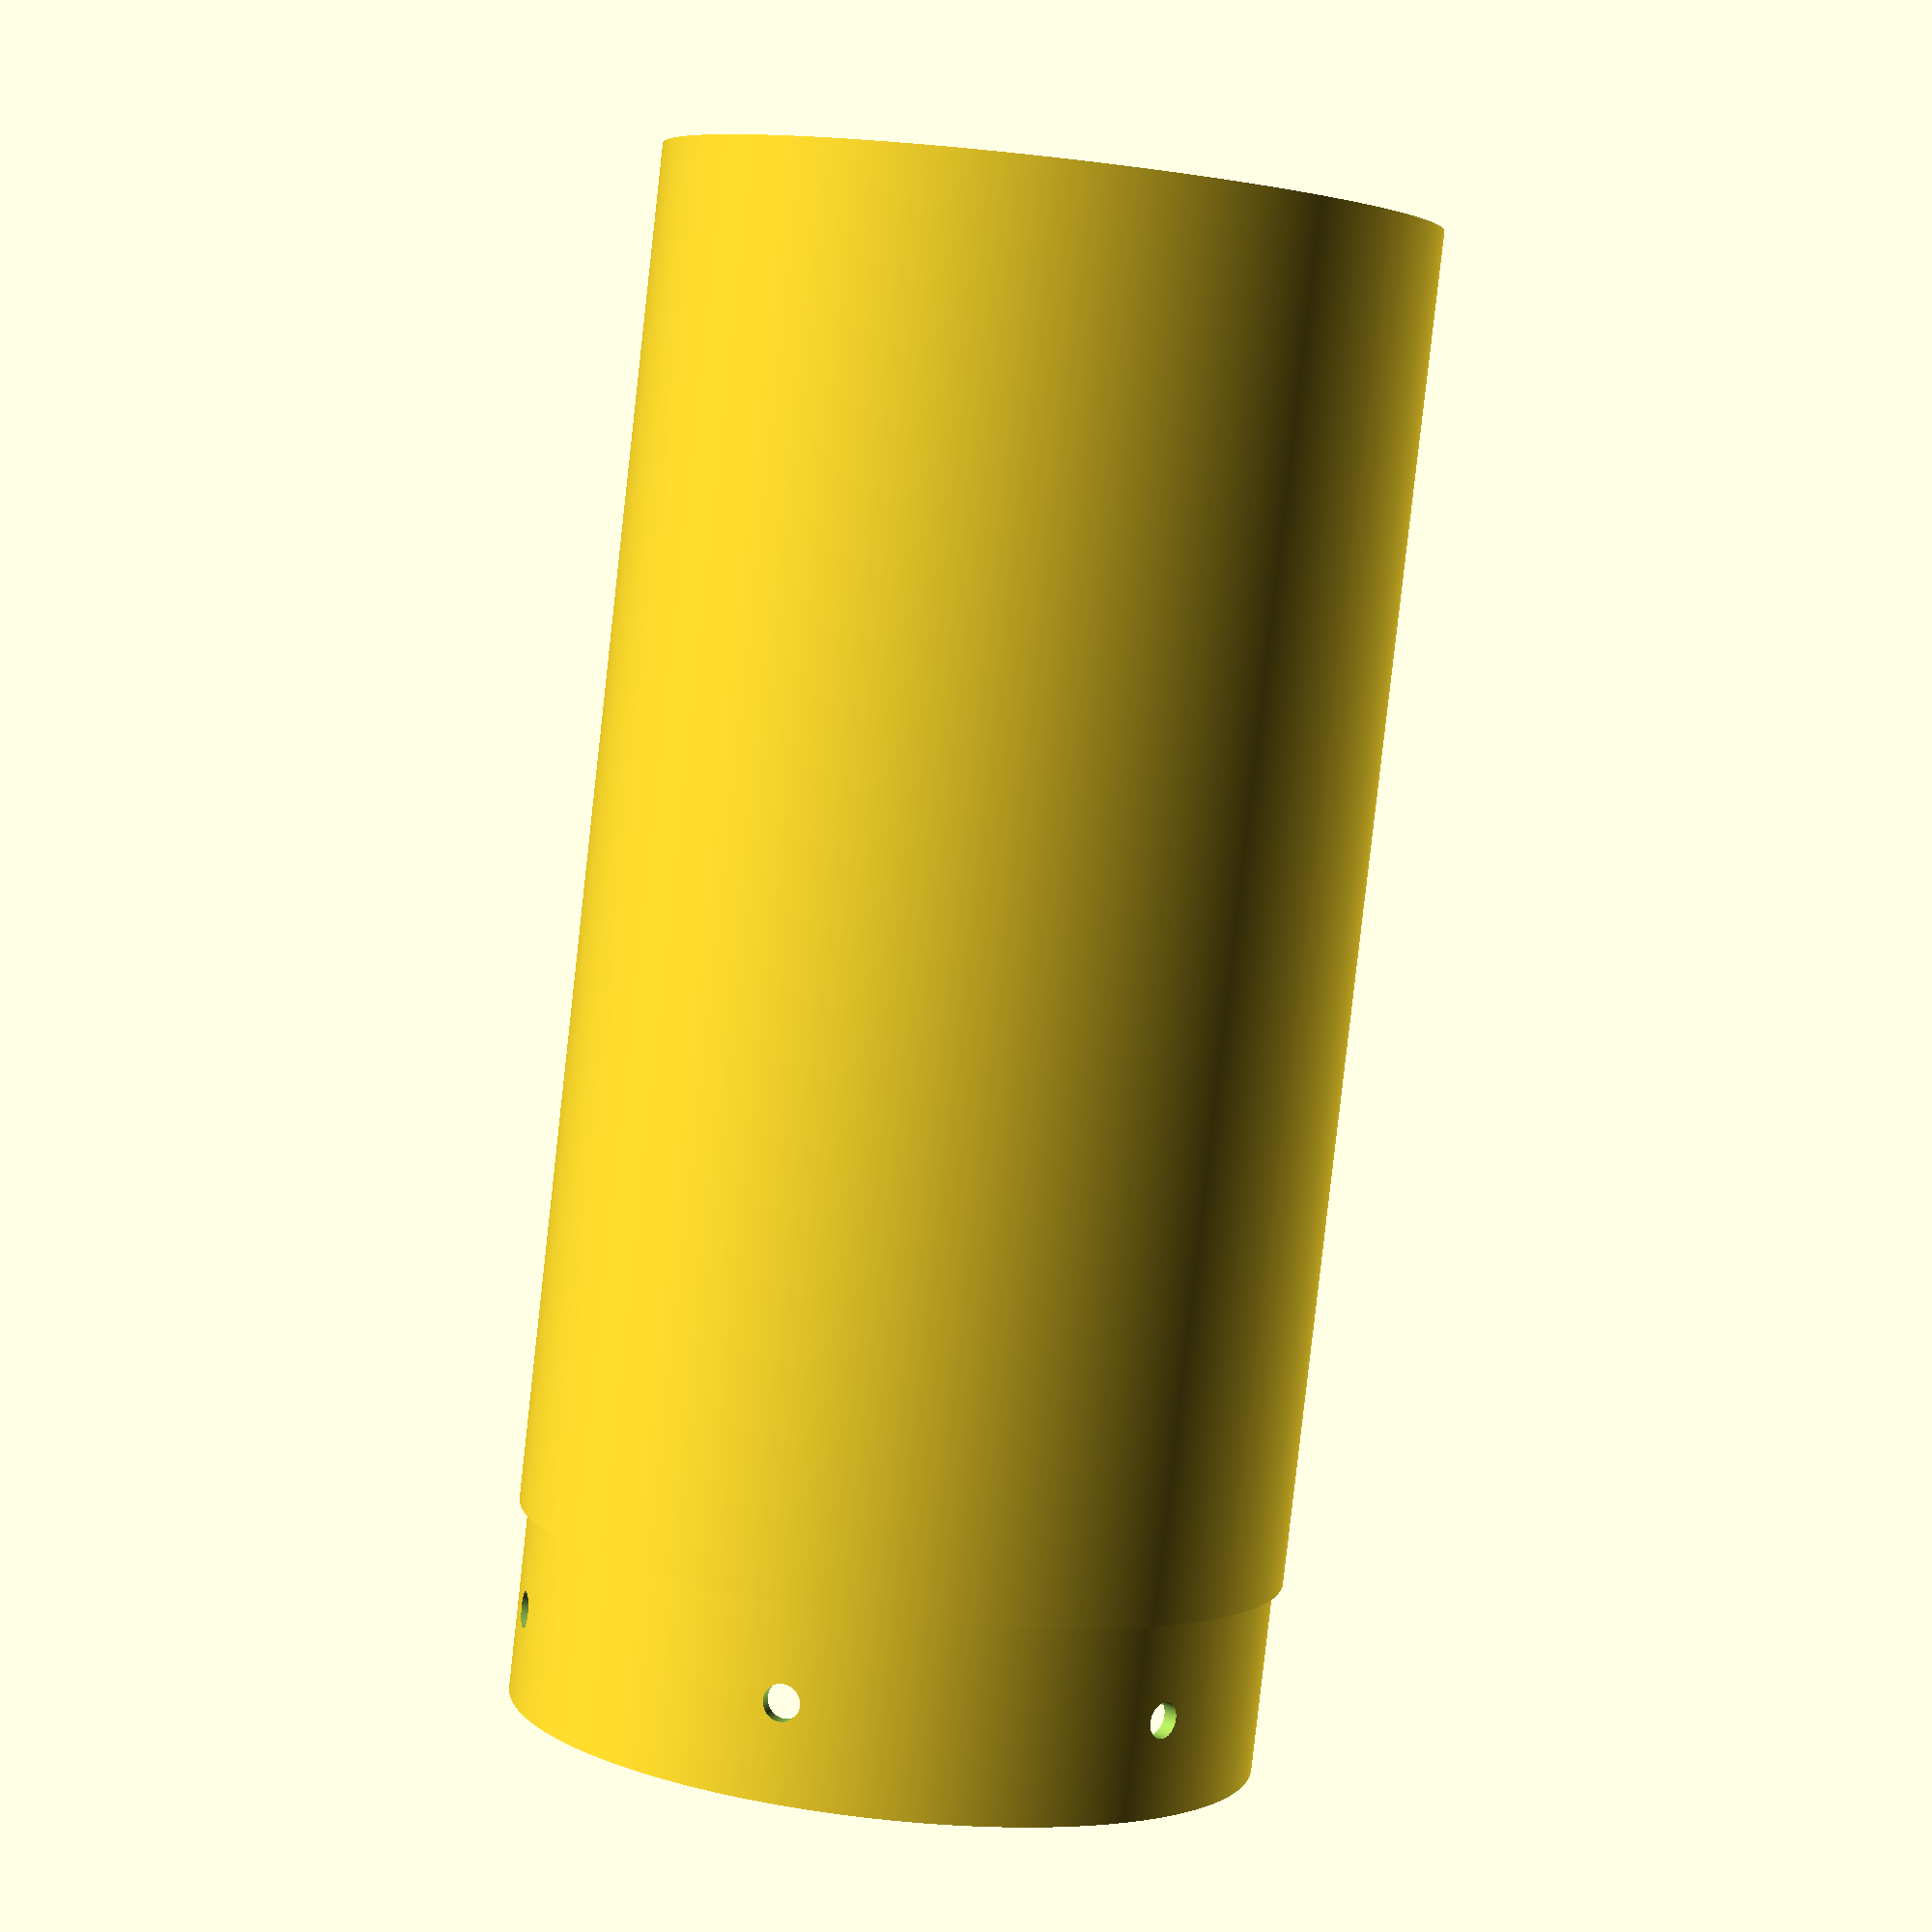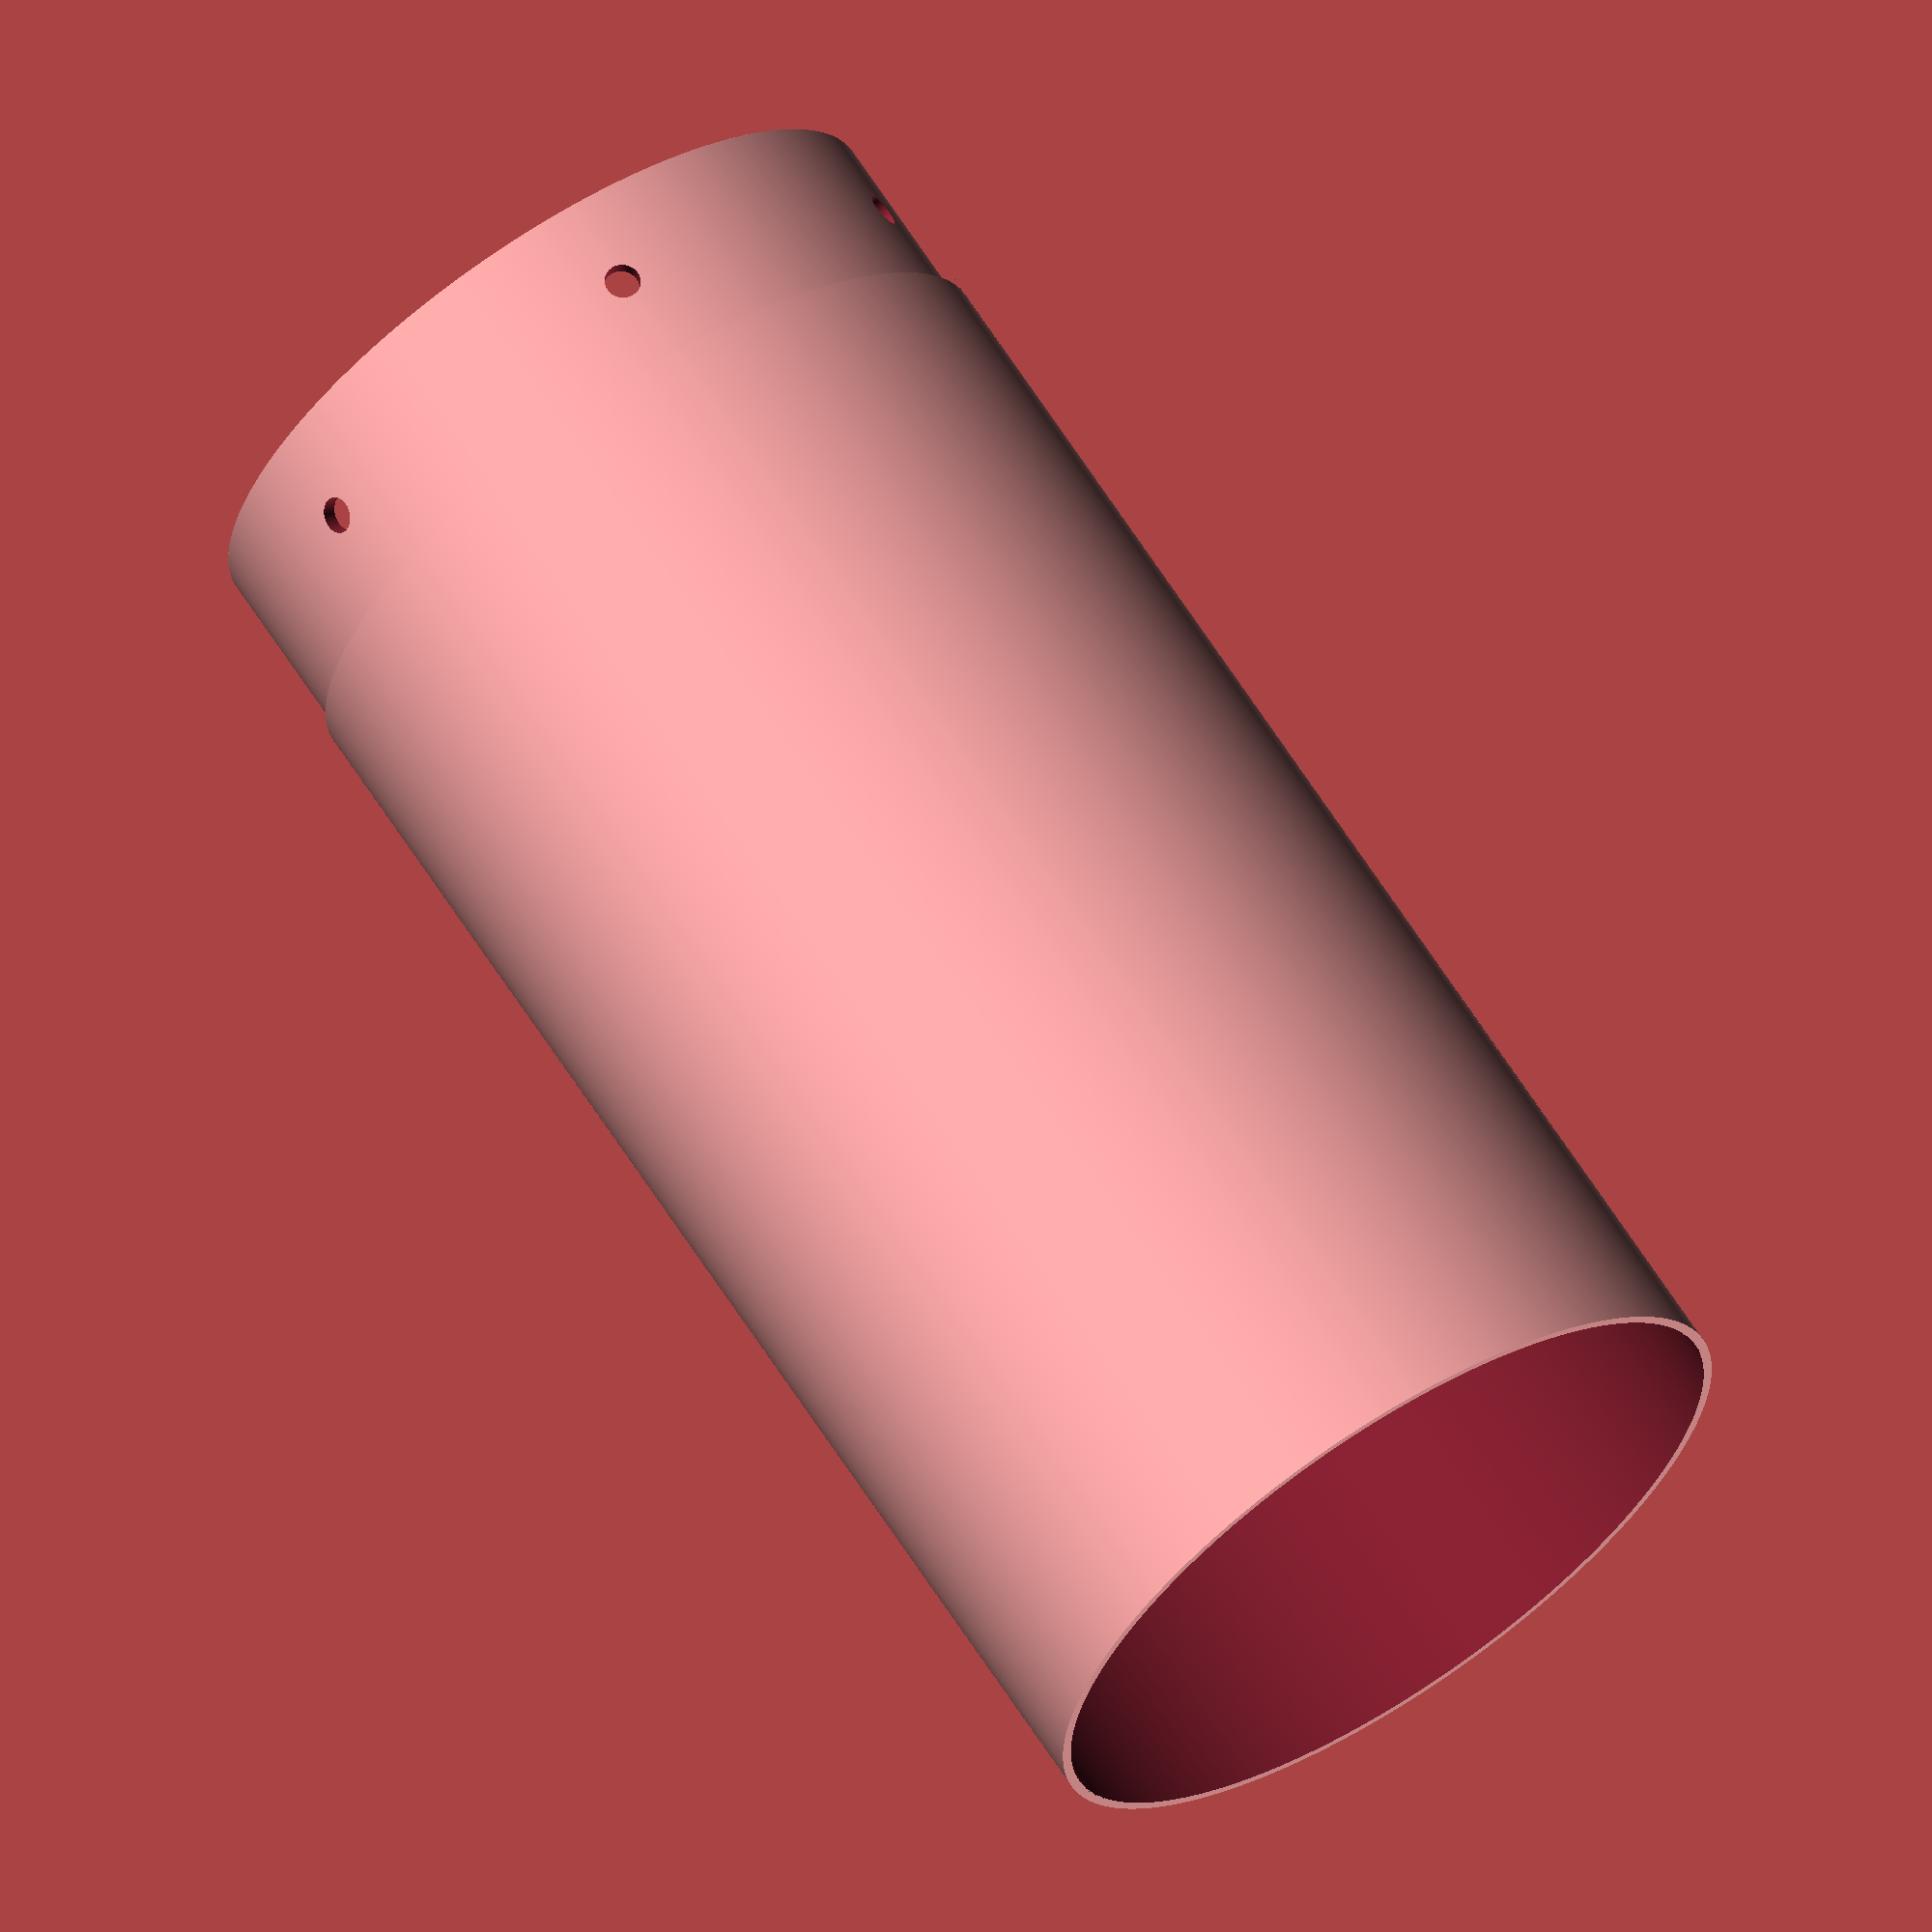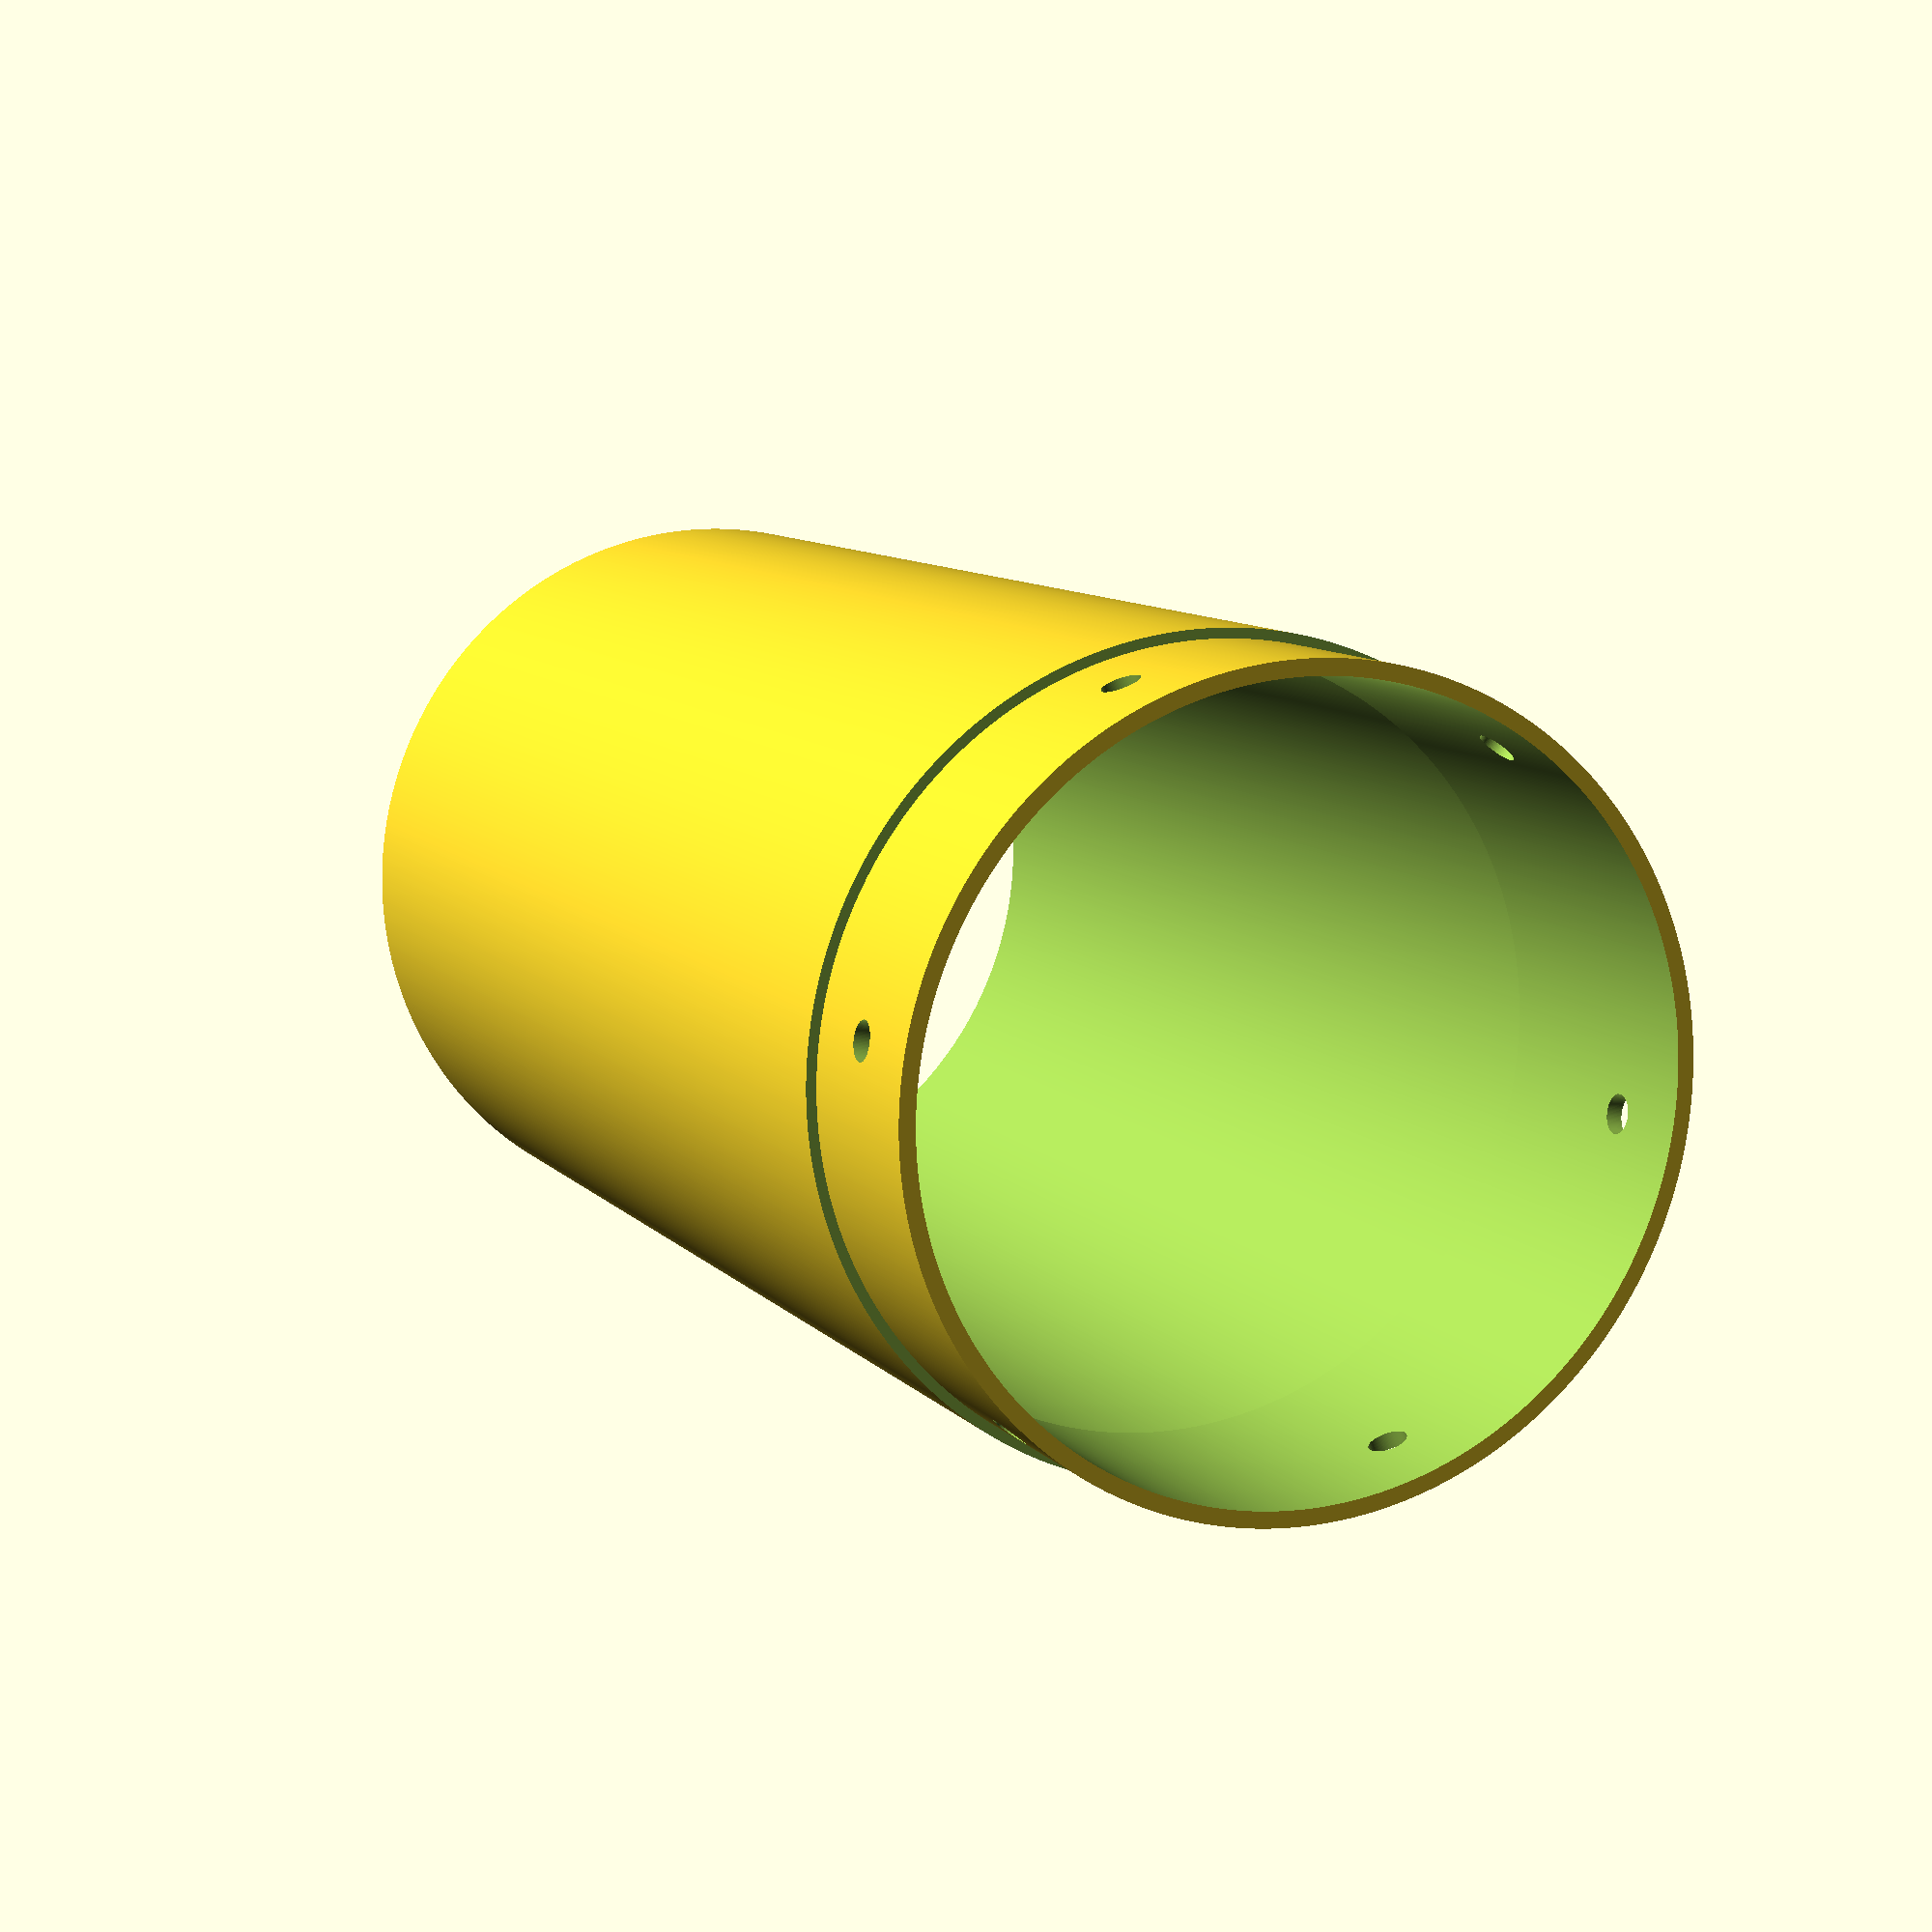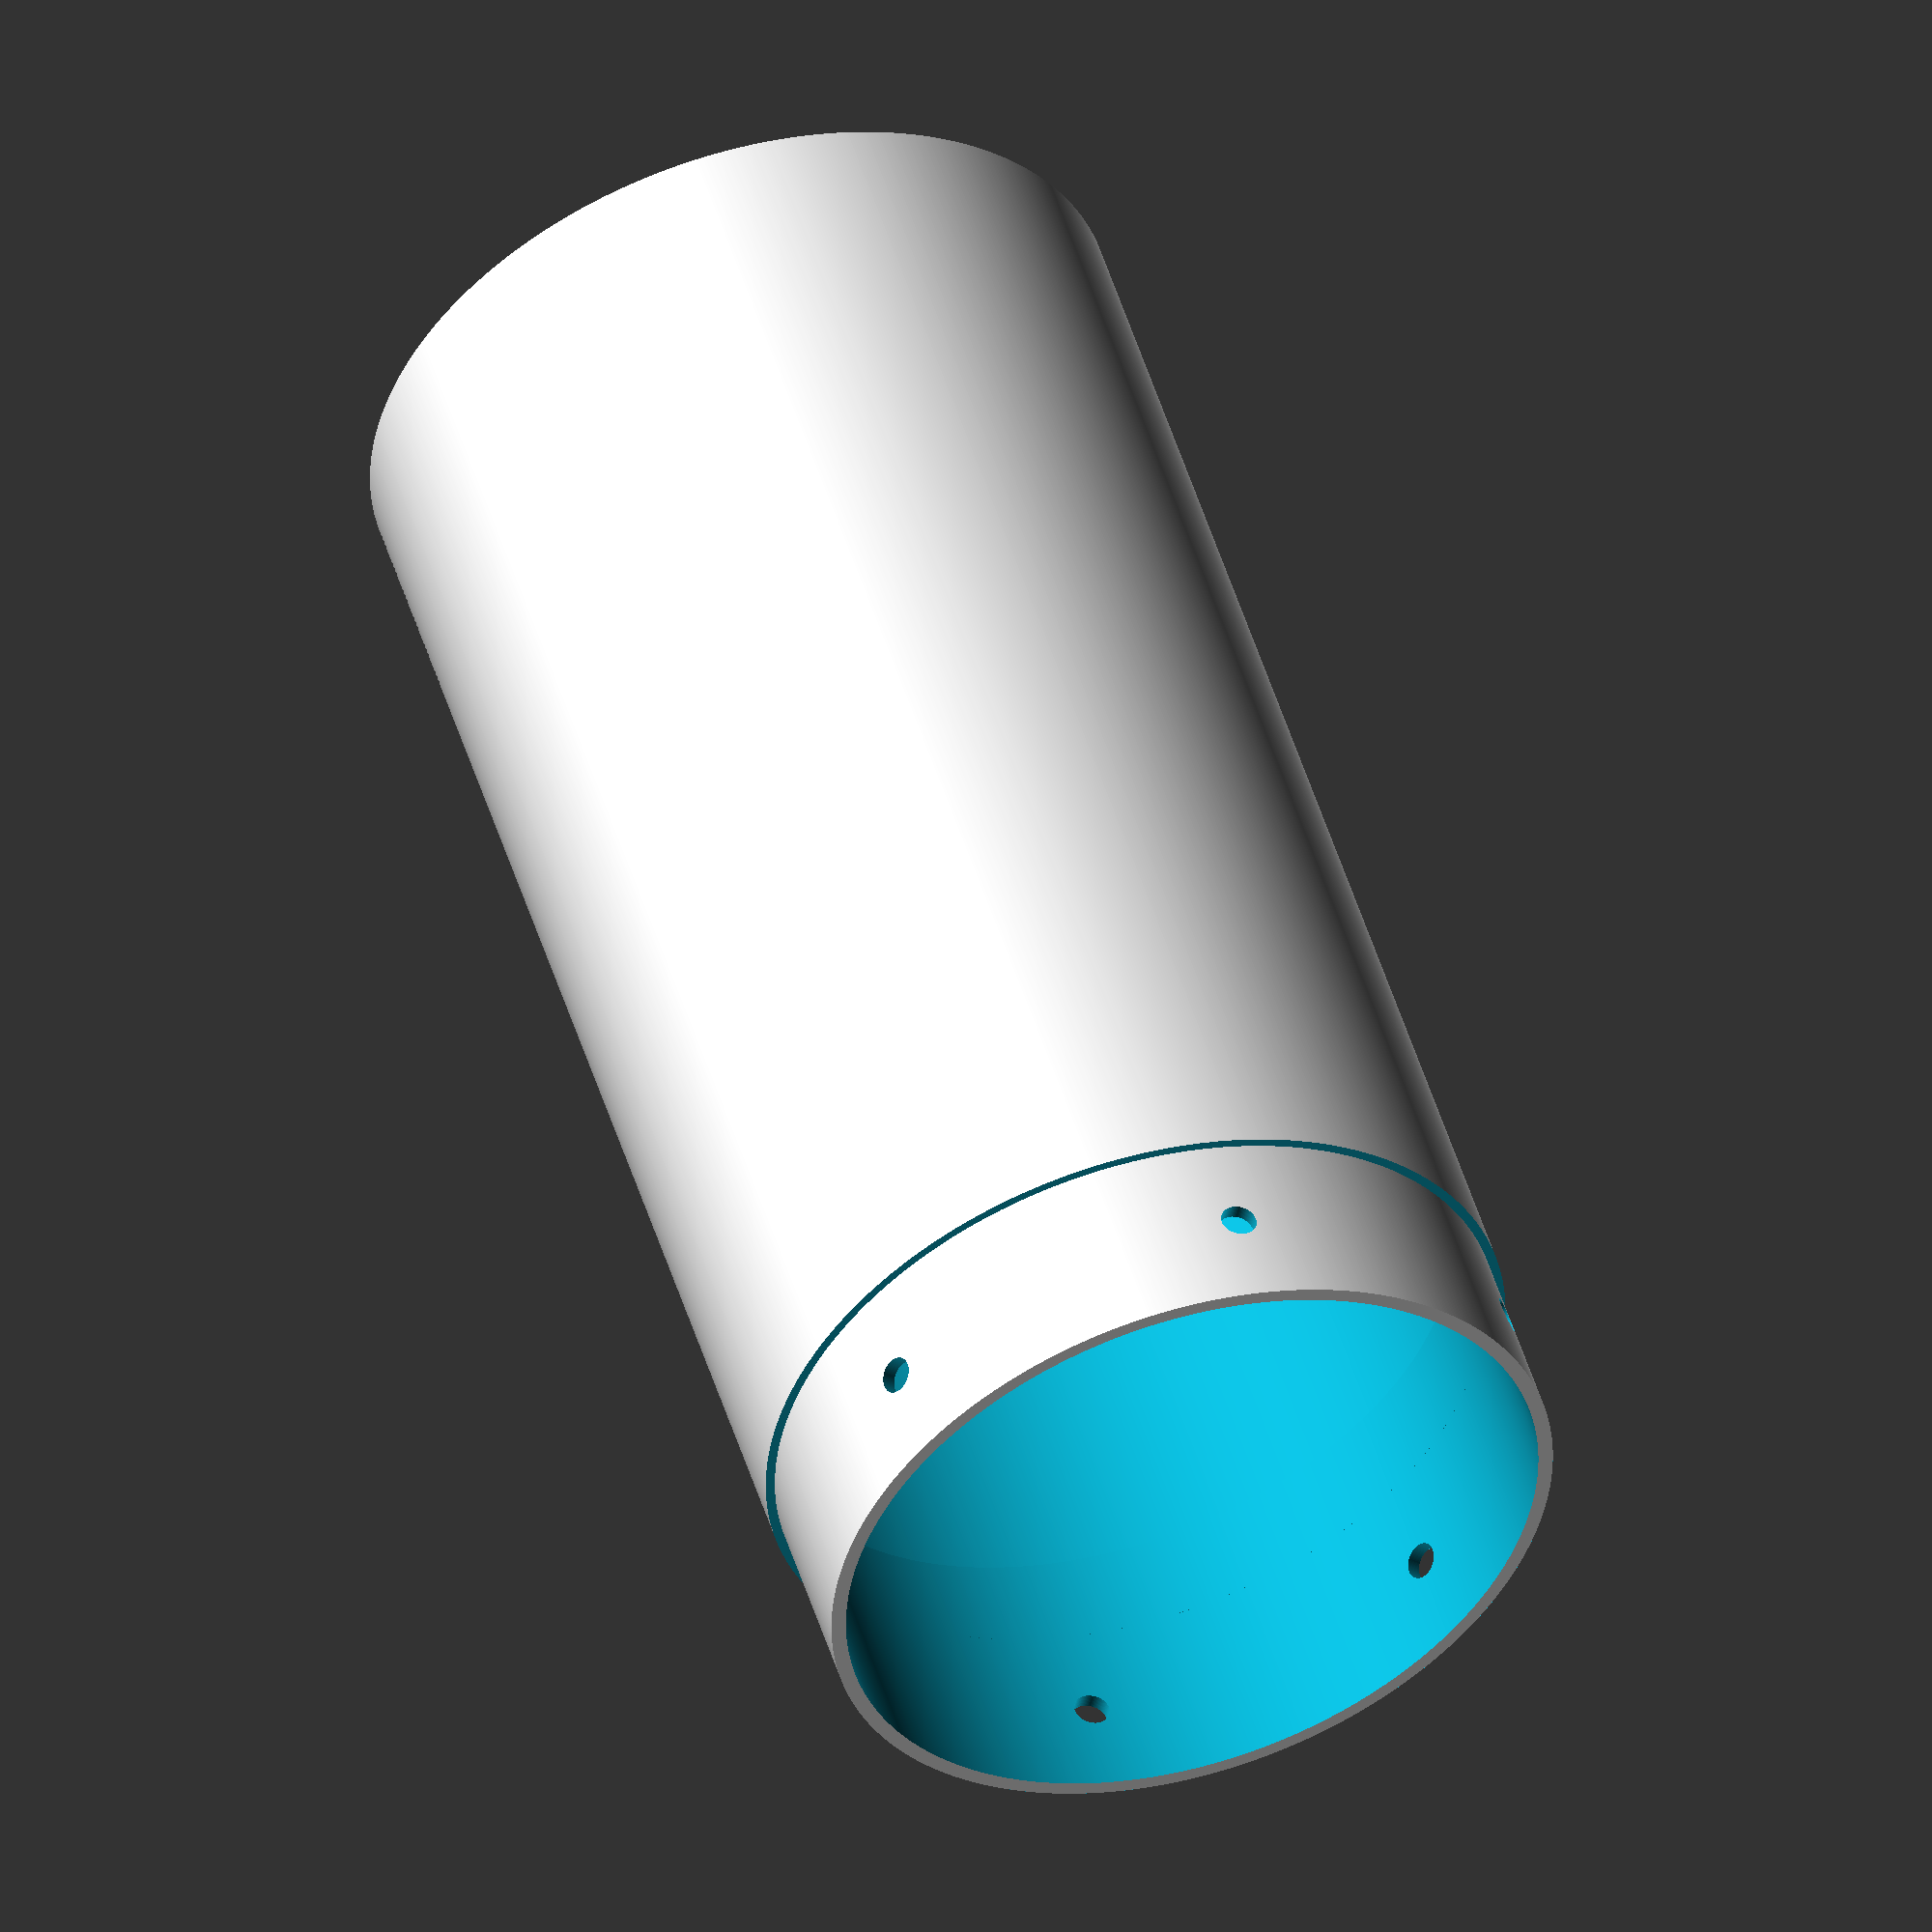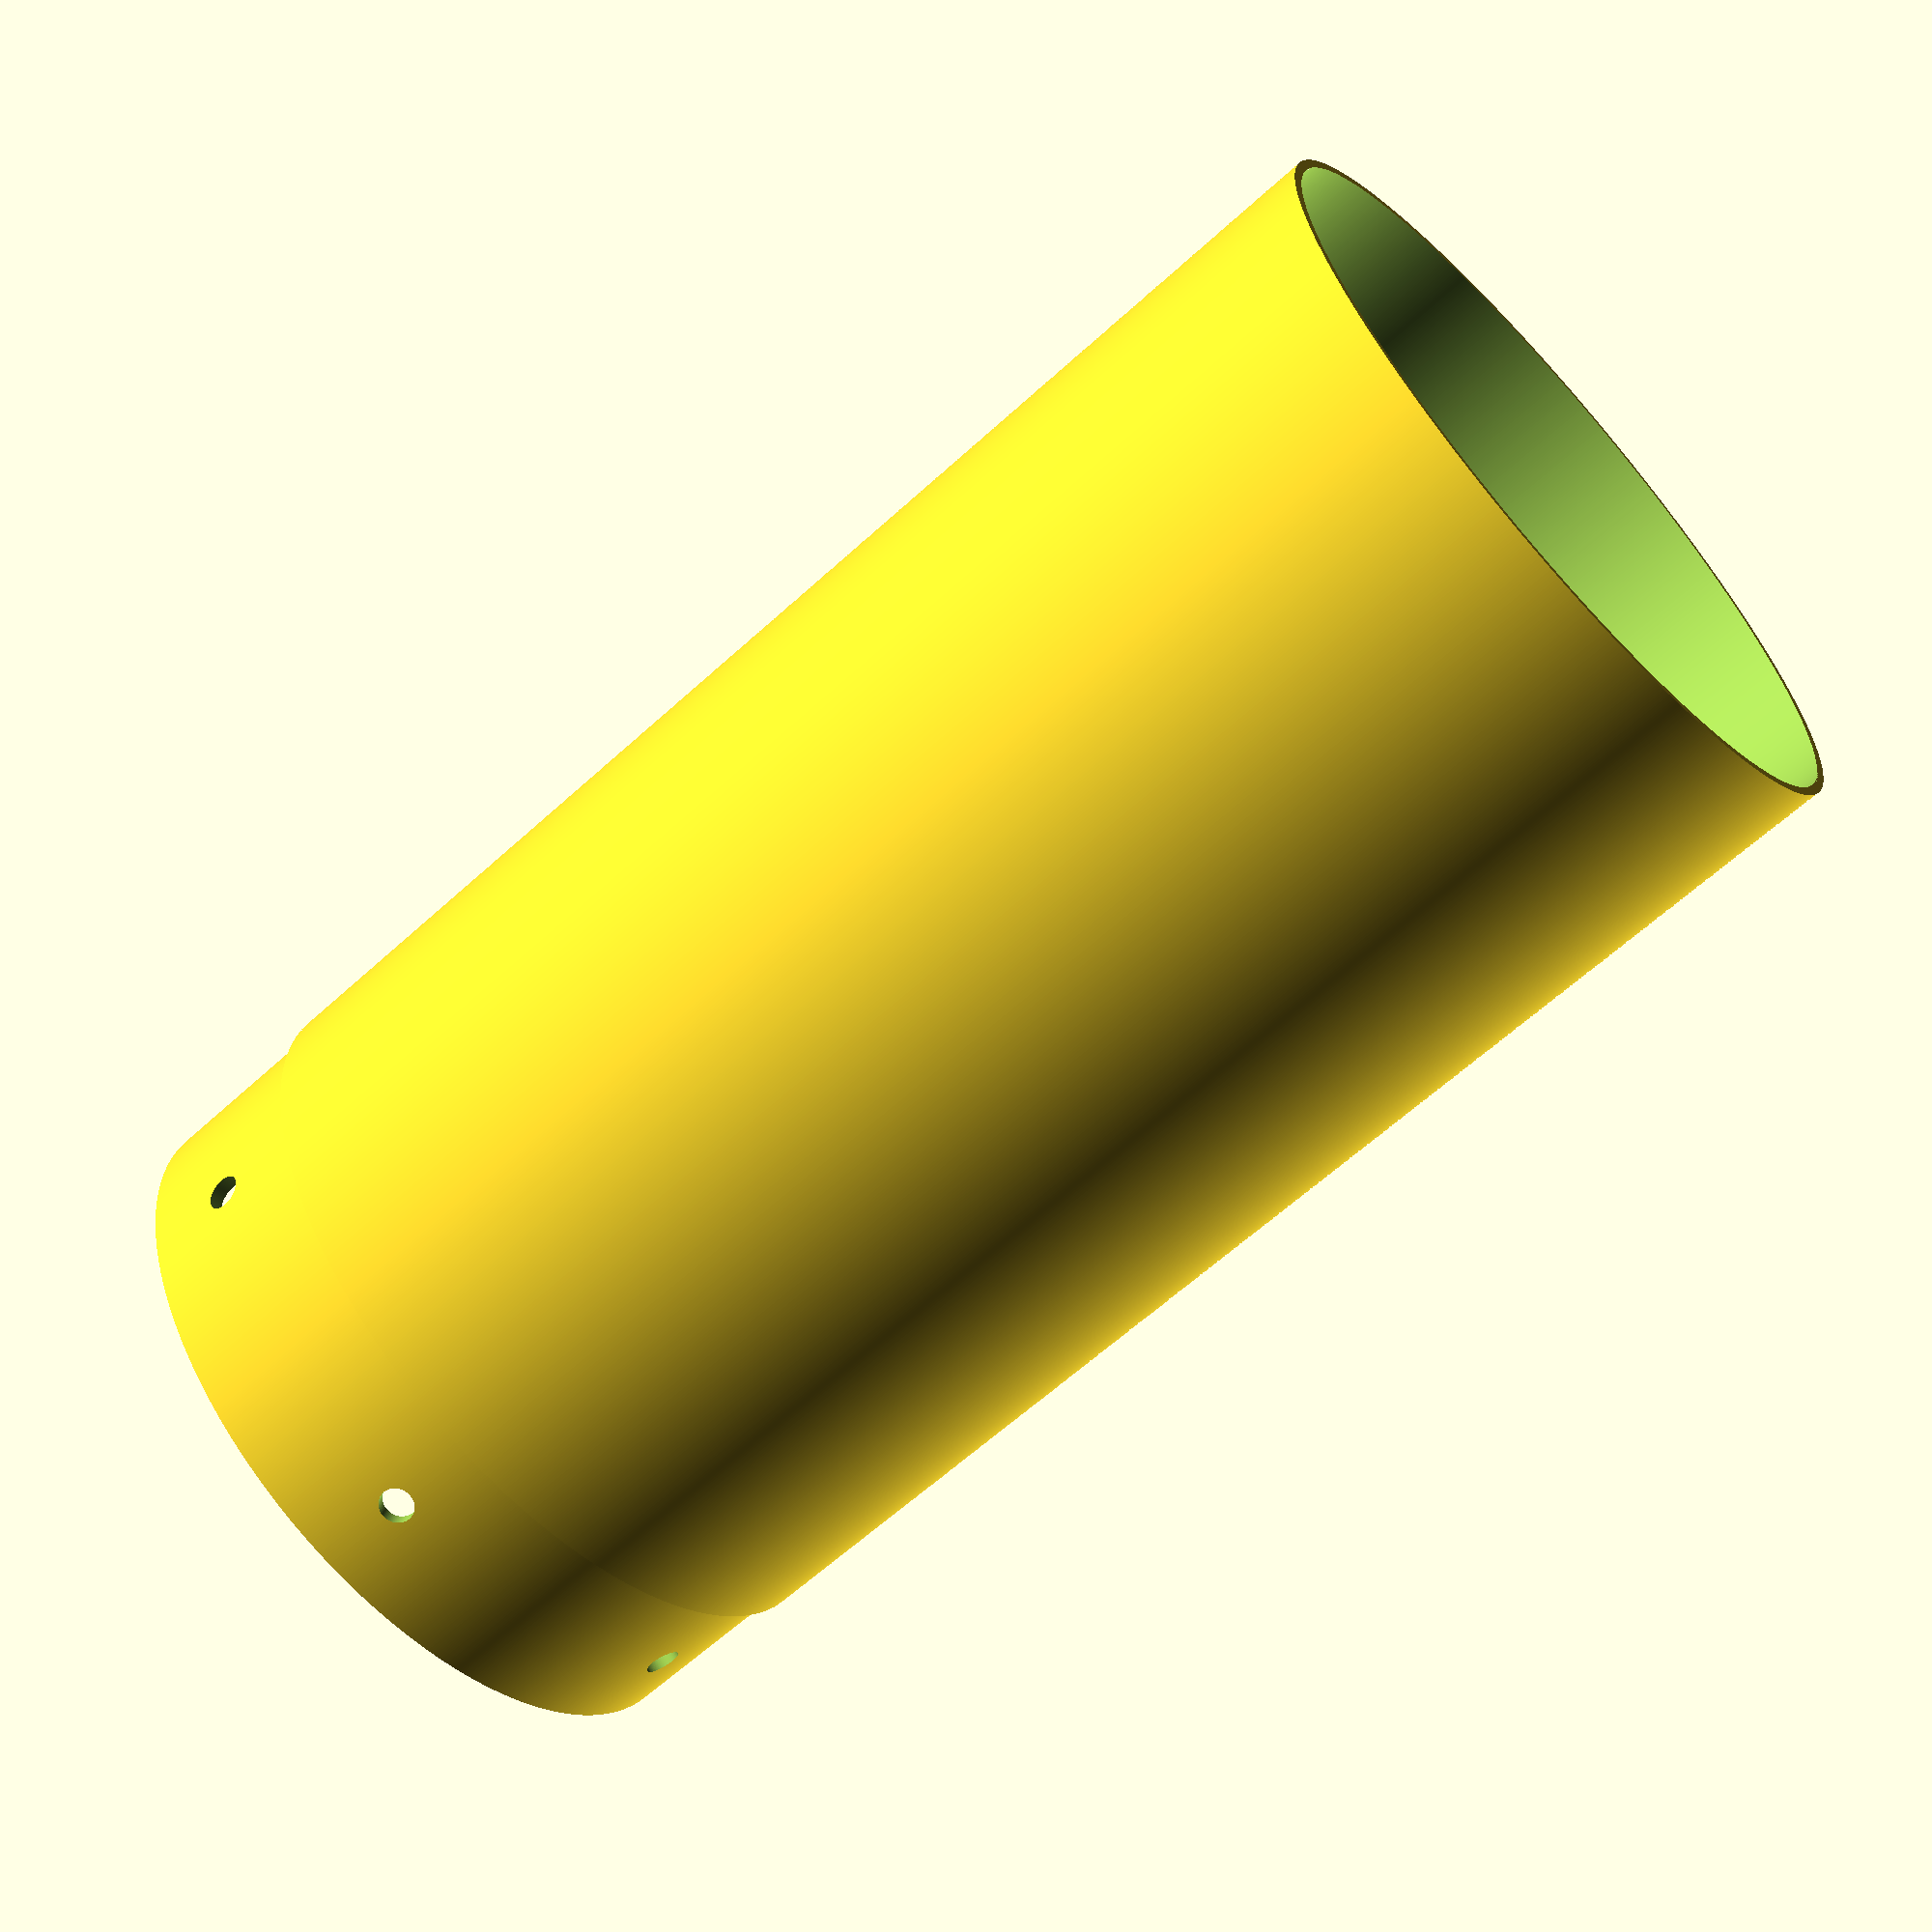
<openscad>
// Jamison Hunter
// June 19, 2023
// rocket_body_3.scad

difference() {
union() {
translate([0, 0, (38.1)/2])
difference() {
cylinder(r = 49.55, h = 38.1, center = true, $fn = 1000);

cylinder(r = 47.55, h = 100, center = true, $fn = 1000);
}
}

// Screw holes
translate([0, 0, -177.8])
union() {

union() {
rotate([0, 0, 30])
translate([0, -50, 190.5])
rotate([90, 0, 0]) 
cylinder(d = 4.77, h = 20, center = true, $fn = 100);
    
rotate([0, 0, -30])
translate([0, -50, 190.5])
rotate([90, 0, 0]) 
cylinder(d = 4.77, h = 20, center = true, $fn = 100);
}

rotate([0, 0, 120])
union() {
rotate([0, 0, 30])
translate([0, -50, 190.5])
rotate([90, 0, 0]) 
cylinder(d = 4.77, h = 20, center = true, $fn = 100);
    
rotate([0, 0, -30])
translate([0, -50, 190.5])
rotate([90, 0, 0]) 
cylinder(d = 4.77, h = 20, center = true, $fn = 100);
} 


rotate([0, 0, -120])
union() {
rotate([0, 0, 30])
translate([0, -50, 190.5])
rotate([90, 0, 0]) 
cylinder(d = 4.77, h = 20, center = true, $fn = 100);
    
rotate([0, 0, -30])
translate([0, -50, 190.5])
rotate([90, 0, 0]) 
cylinder(d = 4.77, h = 20, center = true, $fn = 100);
} 
}
}
// TUbe 
difference() {
union() {
difference() {

translate([0, 0, 101.6])
cylinder(d = 101.6, h = 203.2, center = true, $fn = 1000);



translate([0, 0, 25.4])
union() {

translate([0, 0, 101.4])
cylinder(d = 99.1, h = 400, center = true, $fn = 1000);

translate([0, 0, -200])
cube([400, 400, 400], center = true);
    
}
}
}

}
</openscad>
<views>
elev=265.1 azim=165.1 roll=186.4 proj=p view=solid
elev=113.1 azim=34.6 roll=213.0 proj=o view=wireframe
elev=350.9 azim=51.0 roll=157.7 proj=p view=solid
elev=128.9 azim=18.0 roll=17.0 proj=o view=solid
elev=62.8 azim=162.6 roll=312.8 proj=p view=solid
</views>
